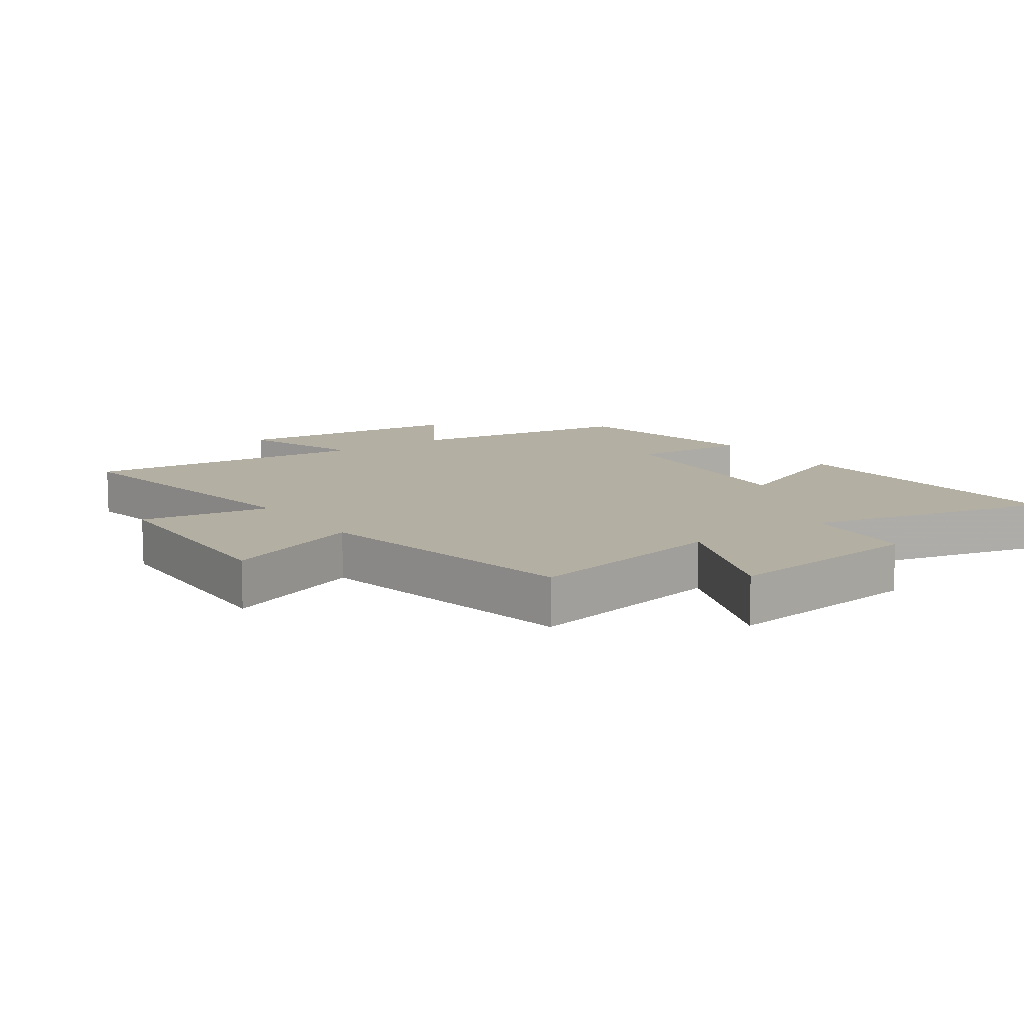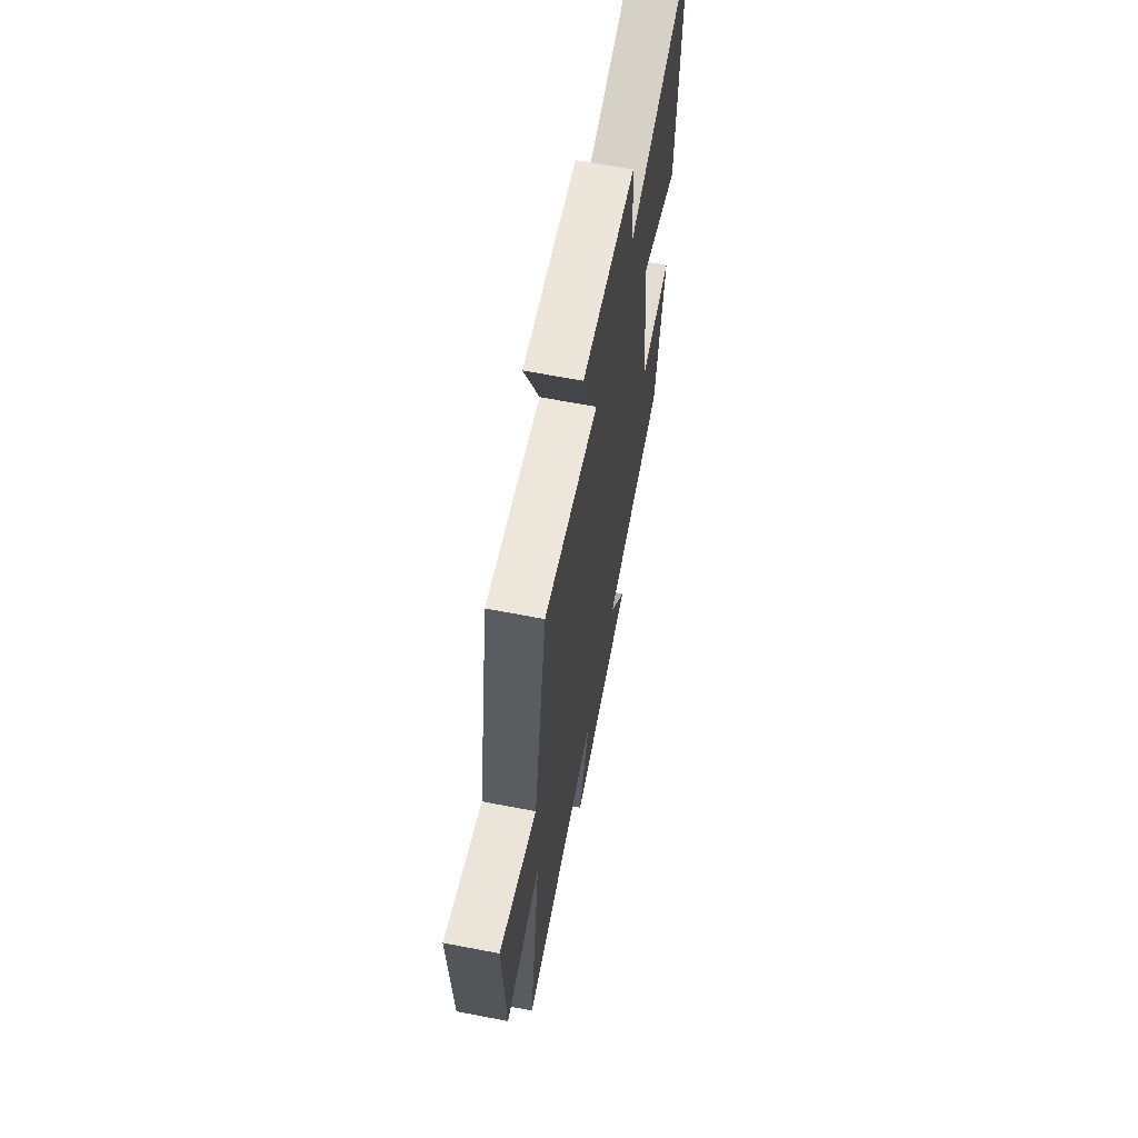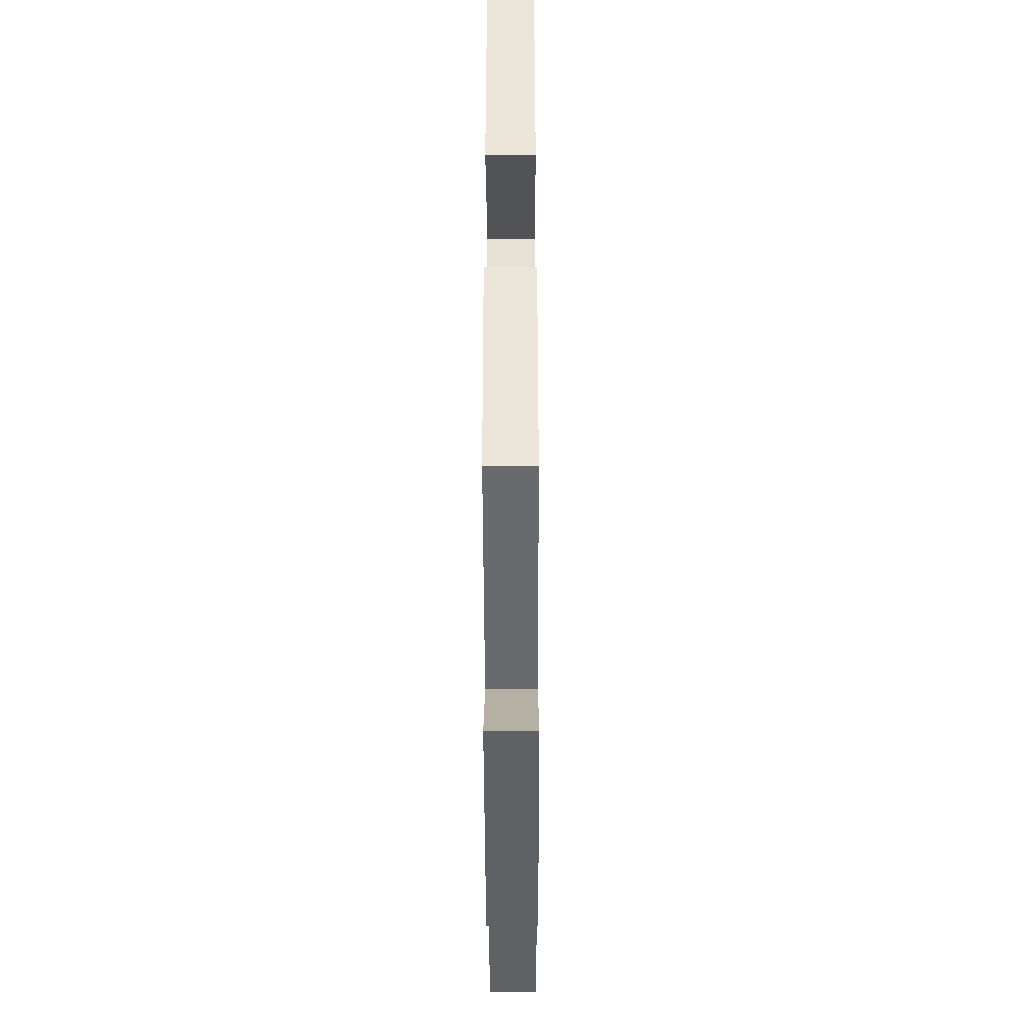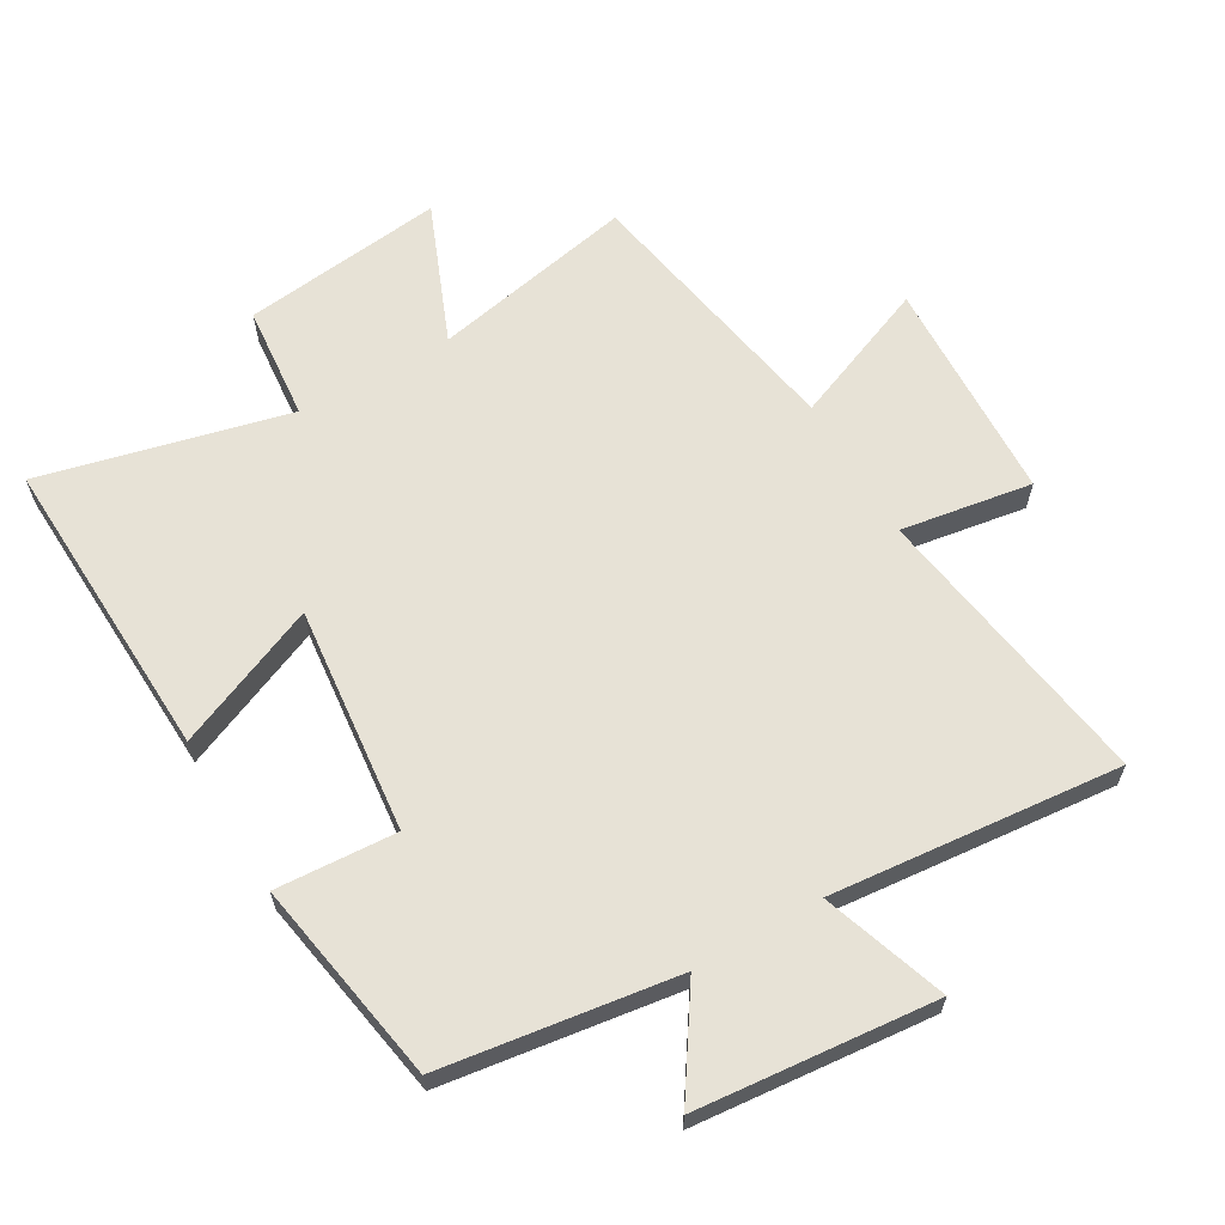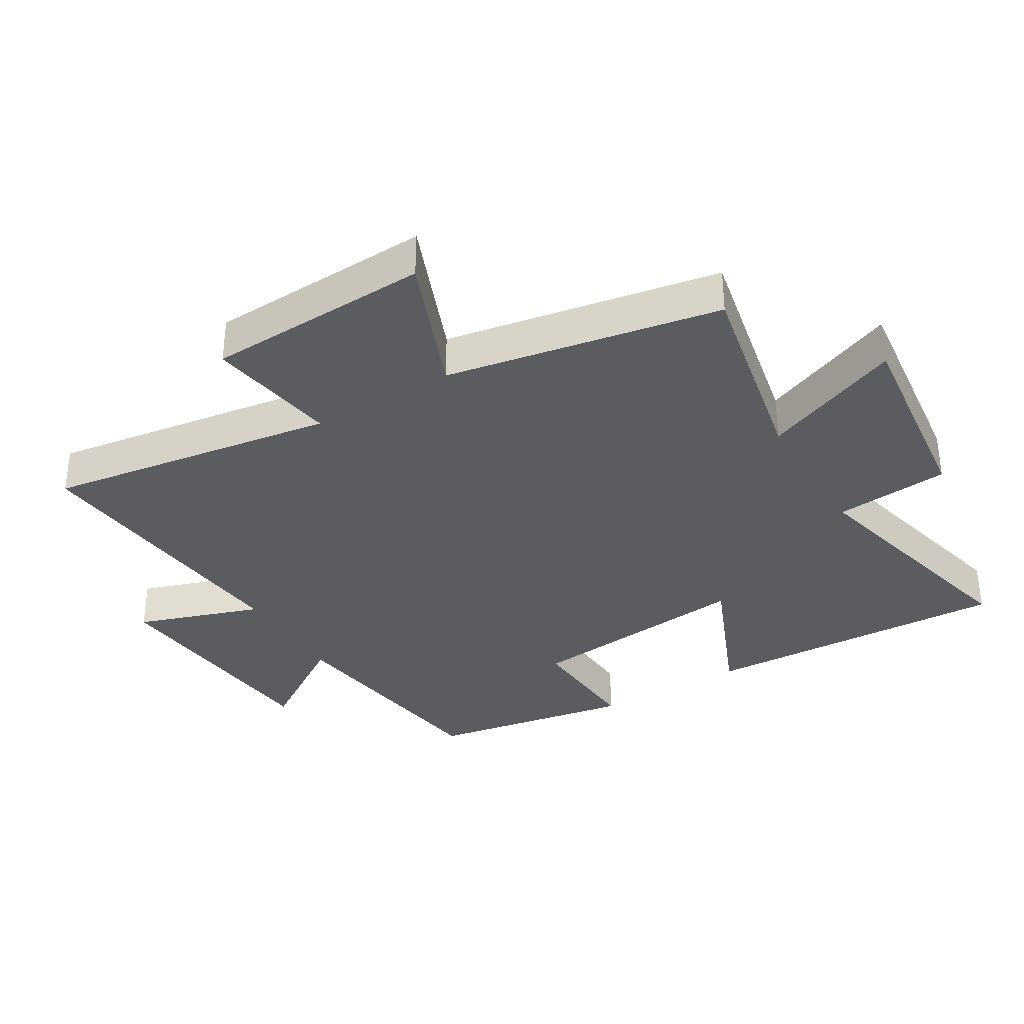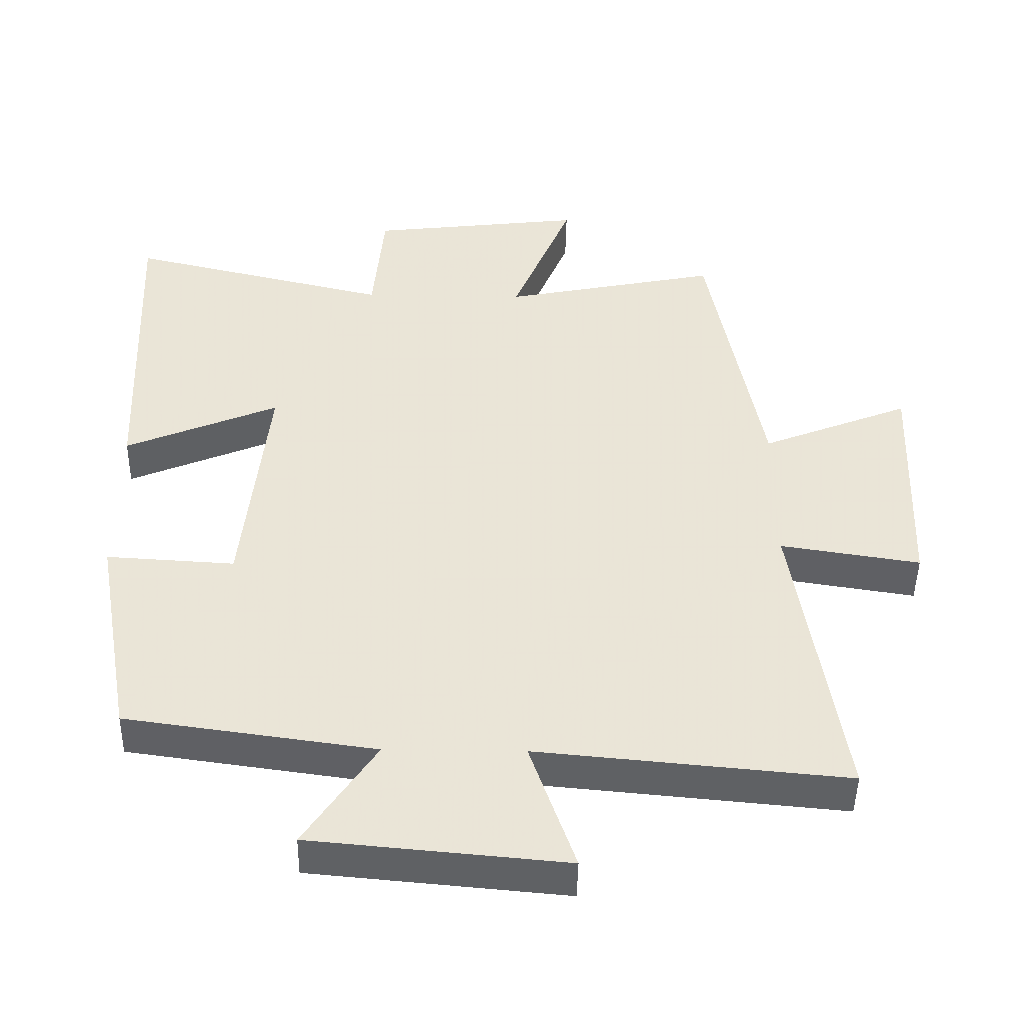
<metadata>
{"format":"obj","ext":"obj","renderer":"f3d","projection":"perspective","resolution":1024,"background":"white","views":[{"elev":11.2,"azim":-35.1,"up":"+Y"},{"elev":64.7,"azim":-79.0,"up":"+Z"},{"elev":-45.0,"azim":90.2,"up":"+Z"},{"elev":63.1,"azim":150.0,"up":"+Y"},{"elev":-34.7,"azim":-58.9,"up":"+Y"},{"elev":-46.6,"azim":179.0,"up":"+Z"}]}
</metadata>
<code>
v 0.444 0.07 -0.449
v 0.081 0.07 -0.5
v 0.185 0.07 -0.658
v -0.185 0.07 -0.692
v -0.119 0.07 -0.5
v -0.569 0.07 -0.542
v -0.5 0.07 -0.091
v -0.704 0.07 -0.123
v -0.718 0.07 0.227
v -0.5 0.07 0.139
v -0.422 0.07 0.565
v -0.105 0.07 0.5
v -0.193 0.07 0.717
v 0.121 0.07 0.679
v 0.137 0.07 0.5
v 0.521 0.07 0.592
v 0.5 0.07 0.114
v 0.277 0.07 0.209
v 0.313 0.07 -0.143
v 0.5 0.07 -0.132
v 0.444 0 -0.449
v 0.081 0 -0.5
v 0.185 0 -0.658
v -0.185 0 -0.692
v -0.119 0 -0.5
v -0.569 0 -0.542
v -0.5 0 -0.091
v -0.704 0 -0.123
v -0.718 0 0.227
v -0.5 0 0.139
v -0.422 0 0.565
v -0.105 0 0.5
v -0.193 0 0.717
v 0.121 0 0.679
v 0.137 0 0.5
v 0.521 0 0.592
v 0.5 0 0.114
v 0.277 0 0.209
v 0.313 0 -0.143
v 0.5 0 -0.132
f 19 20 1 2
f 18 19 2
f 15 16 17 18
f 15 18 2
f 12 13 14 15
f 12 15 2
f 10 11 12 2
f 7 8 9 10
f 7 10 2 3
f 5 6 7
f 5 7 3
f 3 4 5
f 22 21 40 39
f 22 39 38
f 38 37 36 35
f 22 38 35
f 35 34 33 32
f 22 35 32
f 22 32 31 30
f 30 29 28 27
f 23 22 30 27
f 27 26 25
f 23 27 25
f 25 24 23
f 1 21 22 2
f 2 22 23 3
f 3 23 24 4
f 4 24 25 5
f 5 25 26 6
f 6 26 27 7
f 7 27 28 8
f 8 28 29 9
f 9 29 30 10
f 10 30 31 11
f 11 31 32 12
f 12 32 33 13
f 13 33 34 14
f 14 34 35 15
f 15 35 36 16
f 16 36 37 17
f 17 37 38 18
f 18 38 39 19
f 19 39 40 20
f 20 40 21 1

</code>
